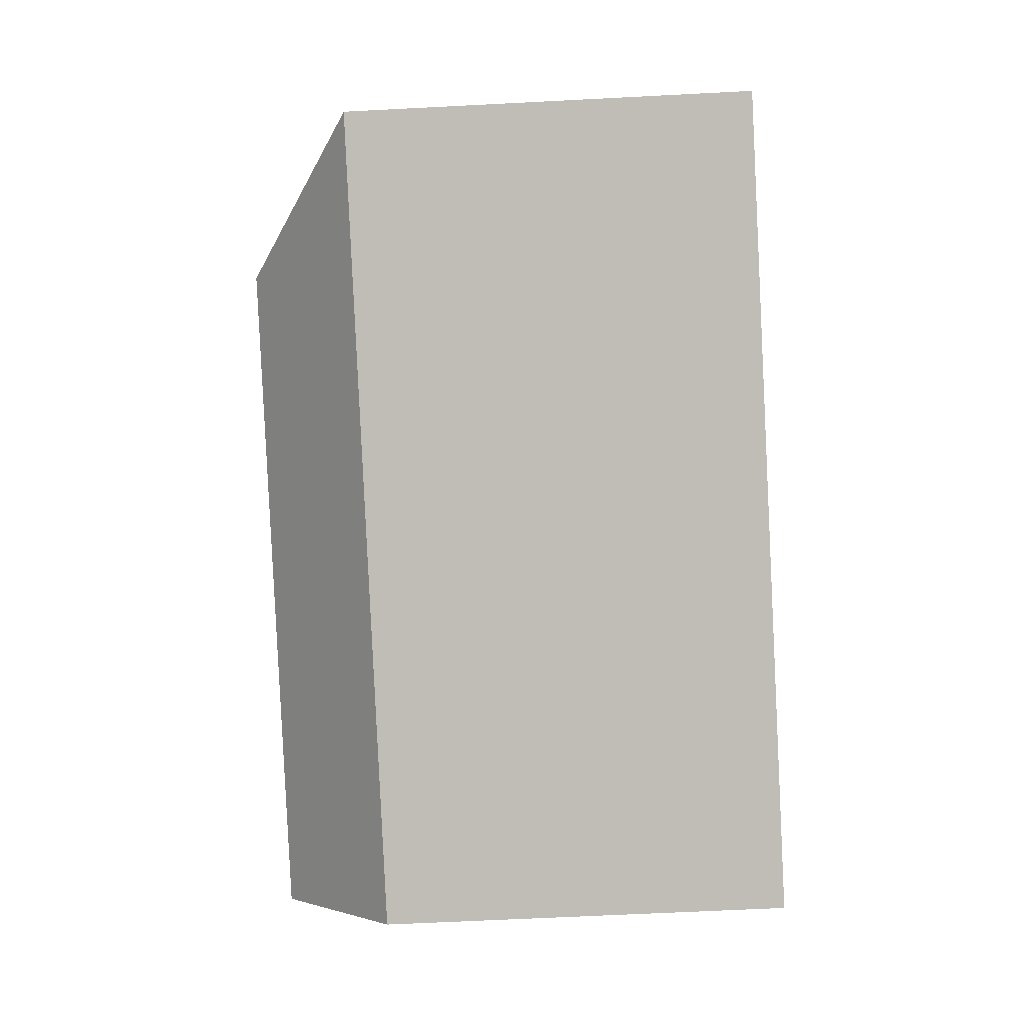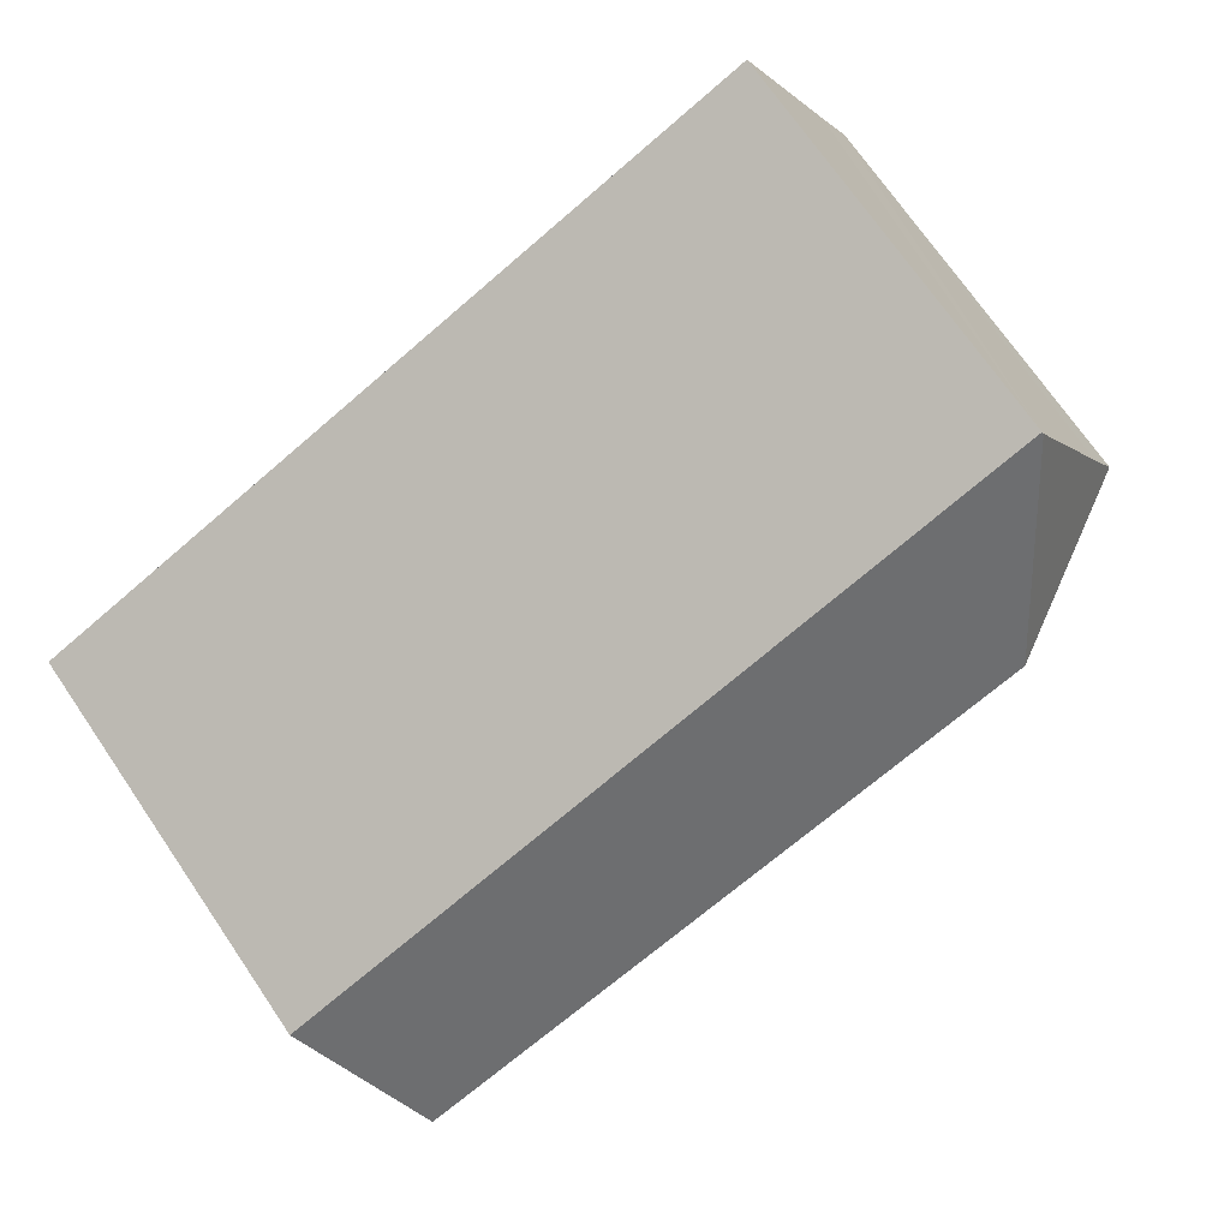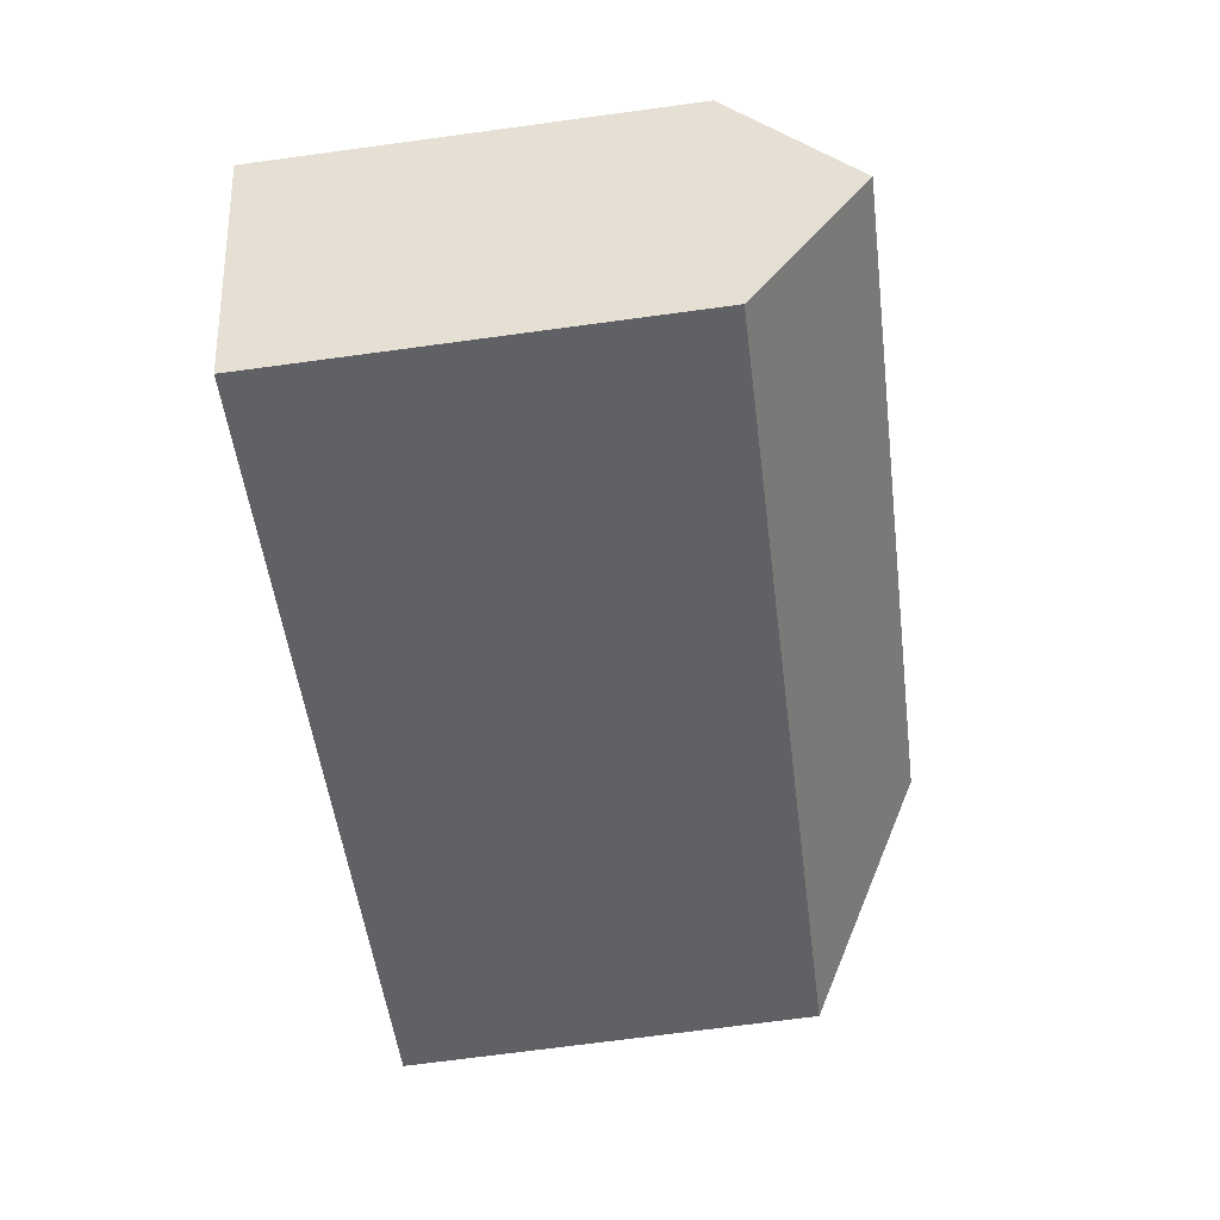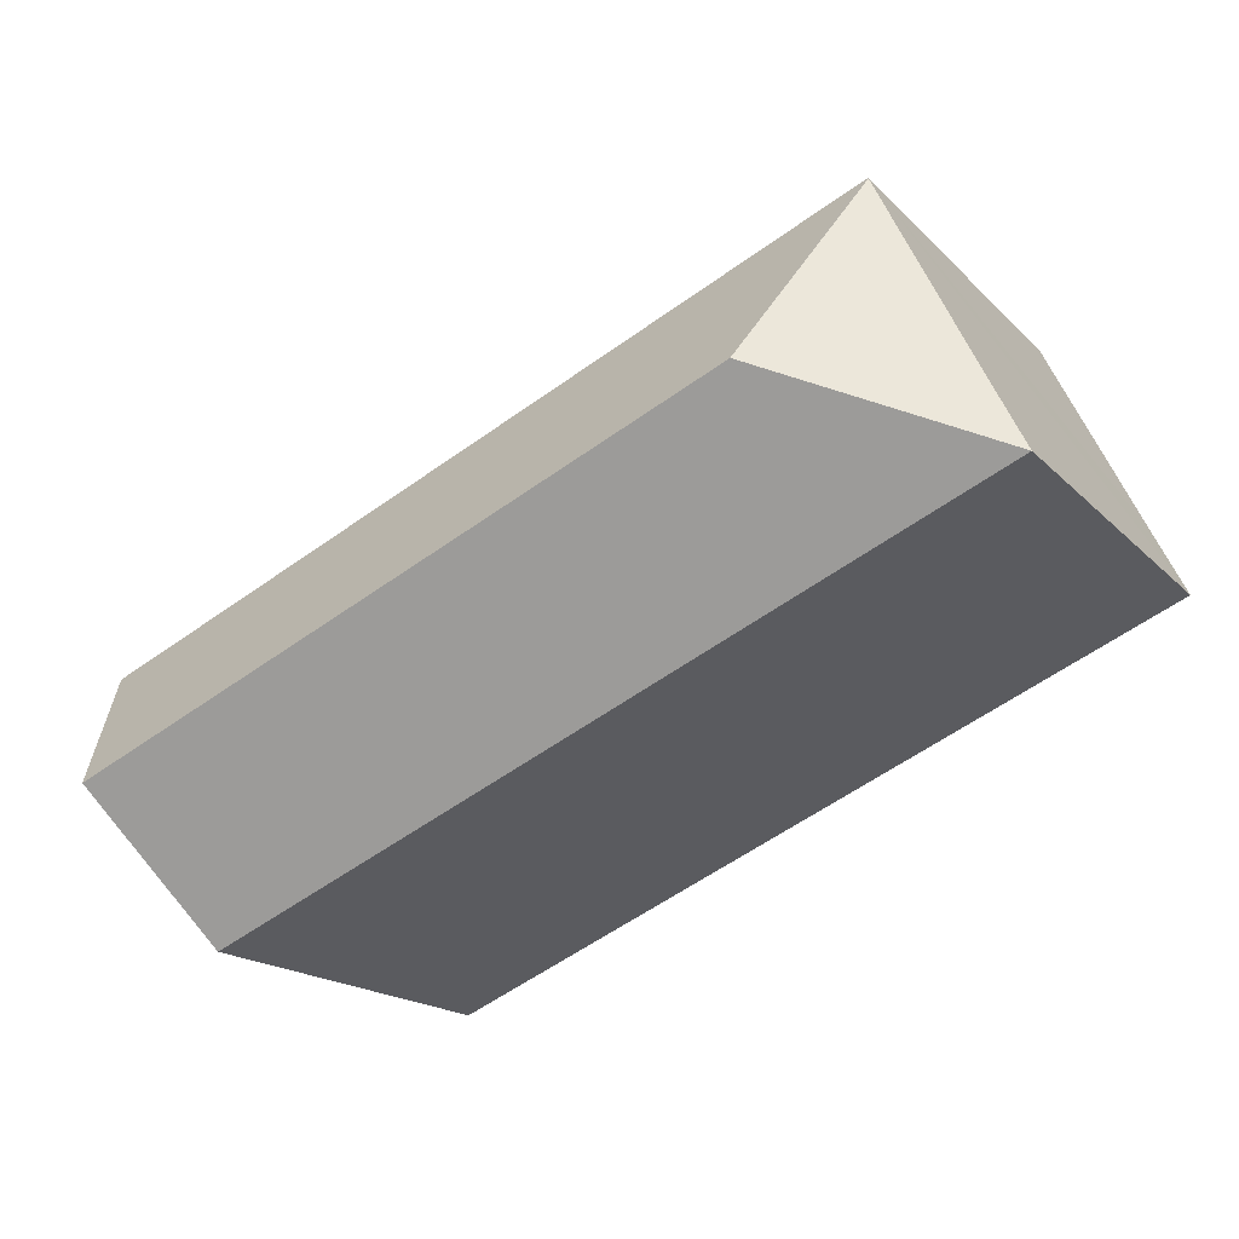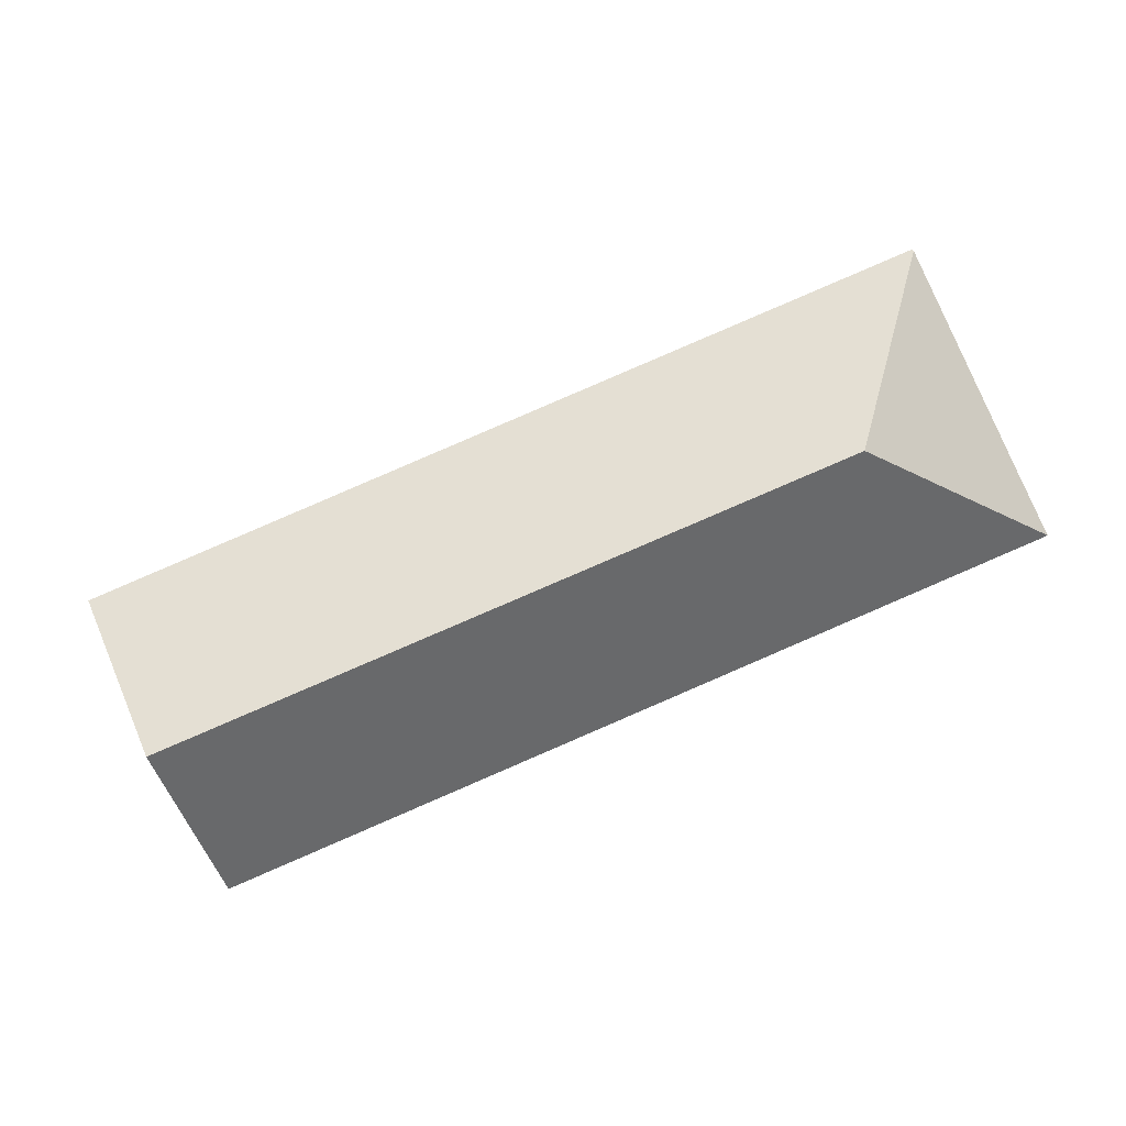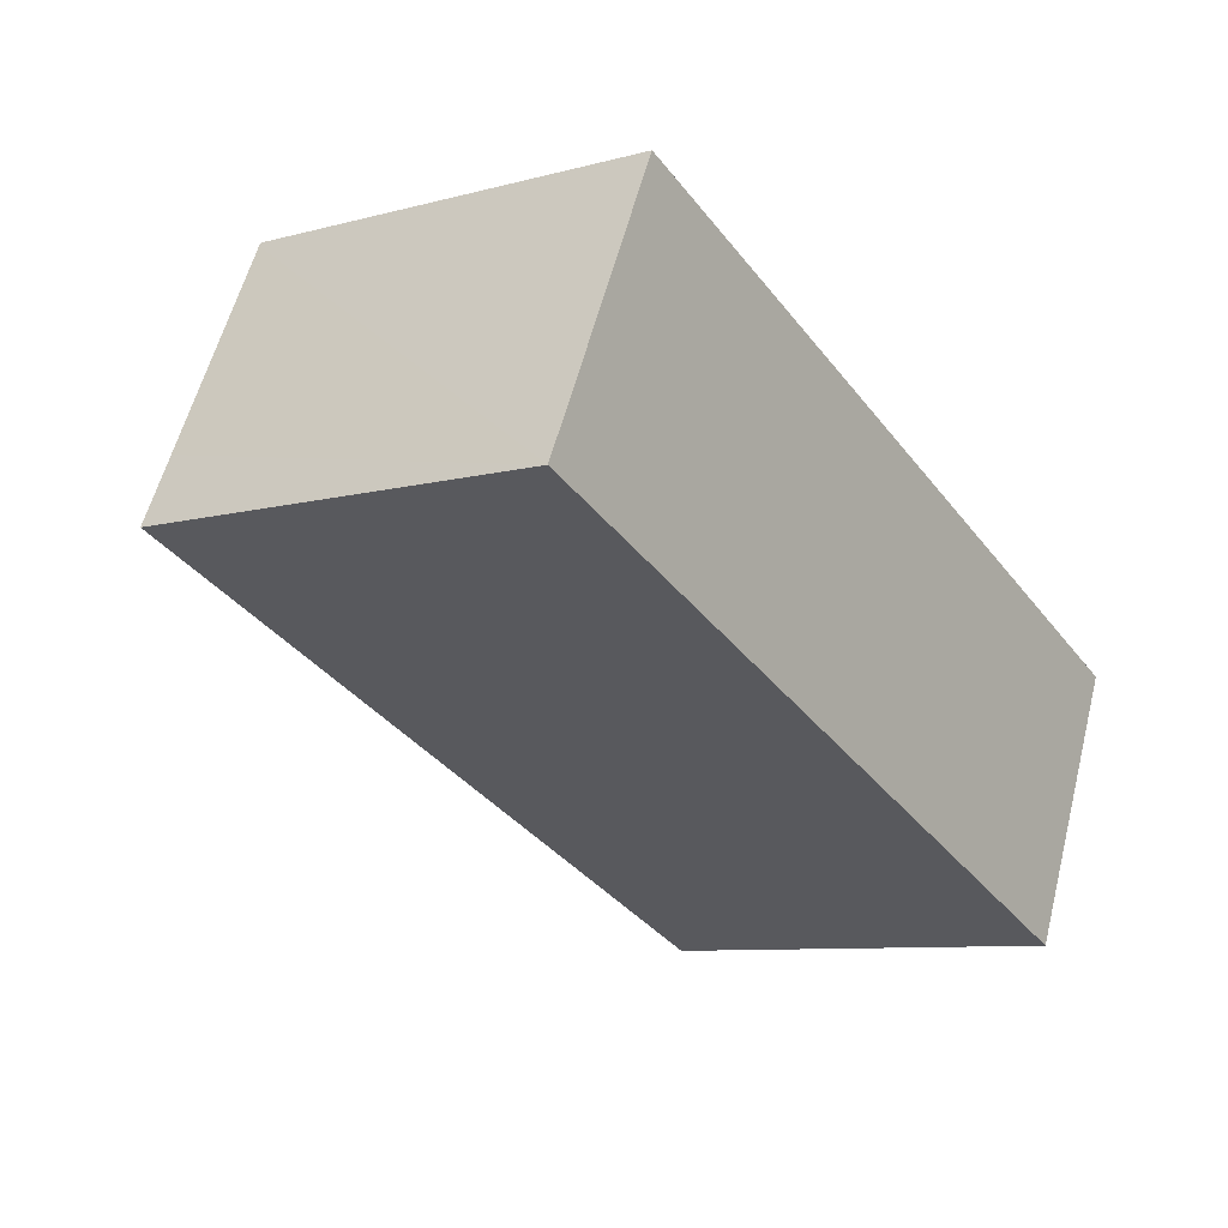
<metadata>
{"format":"obj","ext":"obj","renderer":"f3d","projection":"perspective","resolution":1024,"background":"white","views":[{"elev":-62.8,"azim":-87.0,"up":"+Z"},{"elev":72.4,"azim":145.5,"up":"+Z"},{"elev":-72.6,"azim":97.6,"up":"+Z"},{"elev":-17.6,"azim":-151.0,"up":"+Z"},{"elev":1.0,"azim":175.1,"up":"+Z"},{"elev":-8.7,"azim":-54.2,"up":"+Z"}]}
</metadata>
<code>
v  5.171 13.58 1.945
v  3.306 10.55 6.821
v  3.323 10.55 6.856
v  2.876 10.55 5.929
v  0.822 10.55 1.677
v  0 10.55 6.459e-16
v  3.344 10.51 6.899
v  3.526 10.51 6.821
v  5.501 10.52 5.974
v  17.12 10.57 0.99
v  21.36 13.58 -4.893
v  22.96 10.6 -1.513
v  19.72 10.55 -8.333
v  3.344 -4.224e-16 6.899
v  22.96 9.264e-17 -1.513
v  3.526 -4.177e-16 6.821
v  5.501 -3.658e-16 5.974
v  17.12 -6.062e-17 0.99
v  19.72 5.102e-16 -8.333
v  21.36 2.996e-16 -4.893
v  0 0 0
v  0.822 -1.027e-16 1.677
v  2.876 -3.63e-16 5.929
v  3.306 -4.177e-16 6.821
v  3.323 -4.198e-16 6.856
g defaultobject
f 1 2 3
f 2 1 4
f 4 1 5
f 5 1 6
f 7 1 3
f 1 7 8
f 1 8 9
f 1 9 10
f 1 10 11
f 11 10 12
f 13 1 11
f 1 13 6
f 14 8 7
f 8 14 9
f 9 14 10
f 10 14 12
f 12 14 15
f 15 14 16
f 15 16 17
f 15 17 18
f 12 13 11
f 13 12 15
f 13 15 19
f 19 15 20
f 19 6 13
f 6 19 21
f 21 5 6
f 5 21 4
f 4 21 2
f 2 21 3
f 3 21 7
f 7 21 22
f 7 22 23
f 7 23 14
f 14 23 24
f 14 24 25
f 18 20 15
f 20 18 19
f 19 18 21
f 21 18 17
f 21 17 16
f 21 16 22
f 22 16 23
f 23 16 14
f 23 14 25
f 23 25 24

</code>
